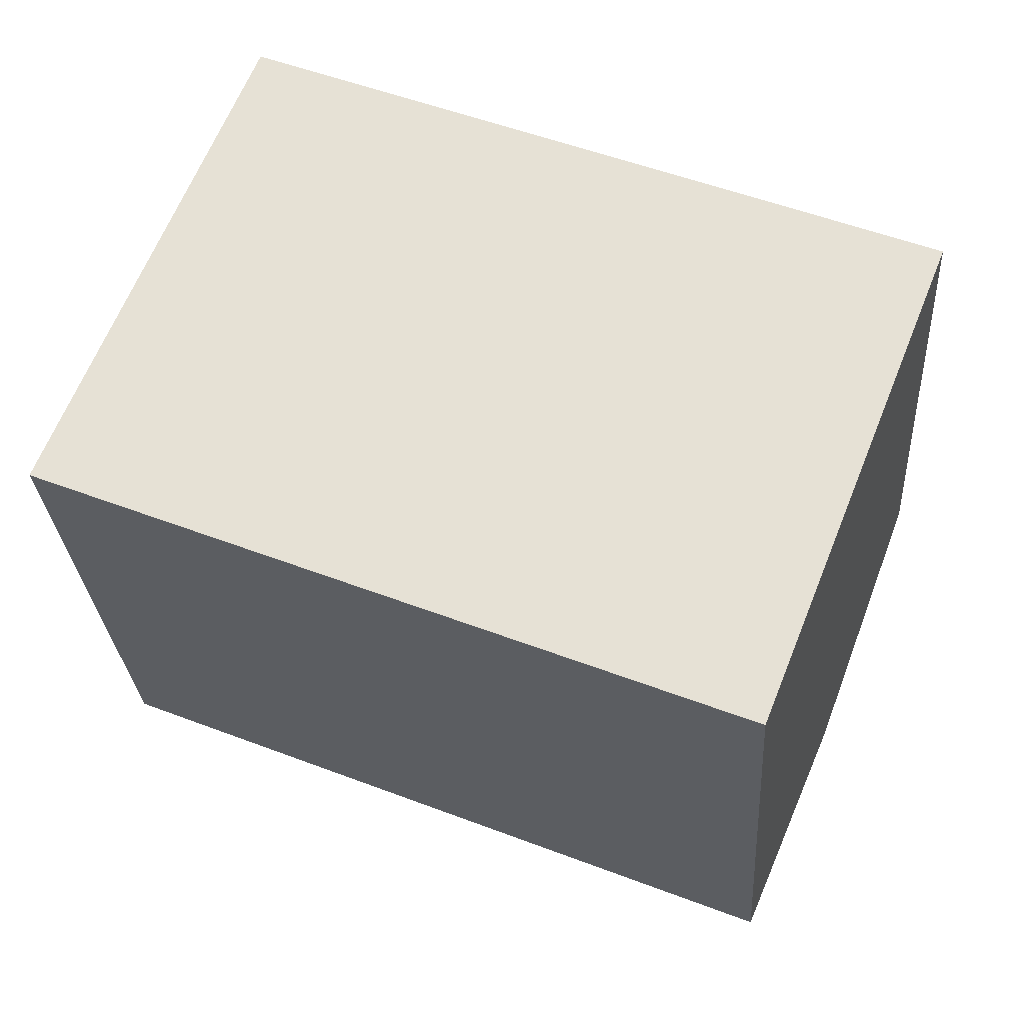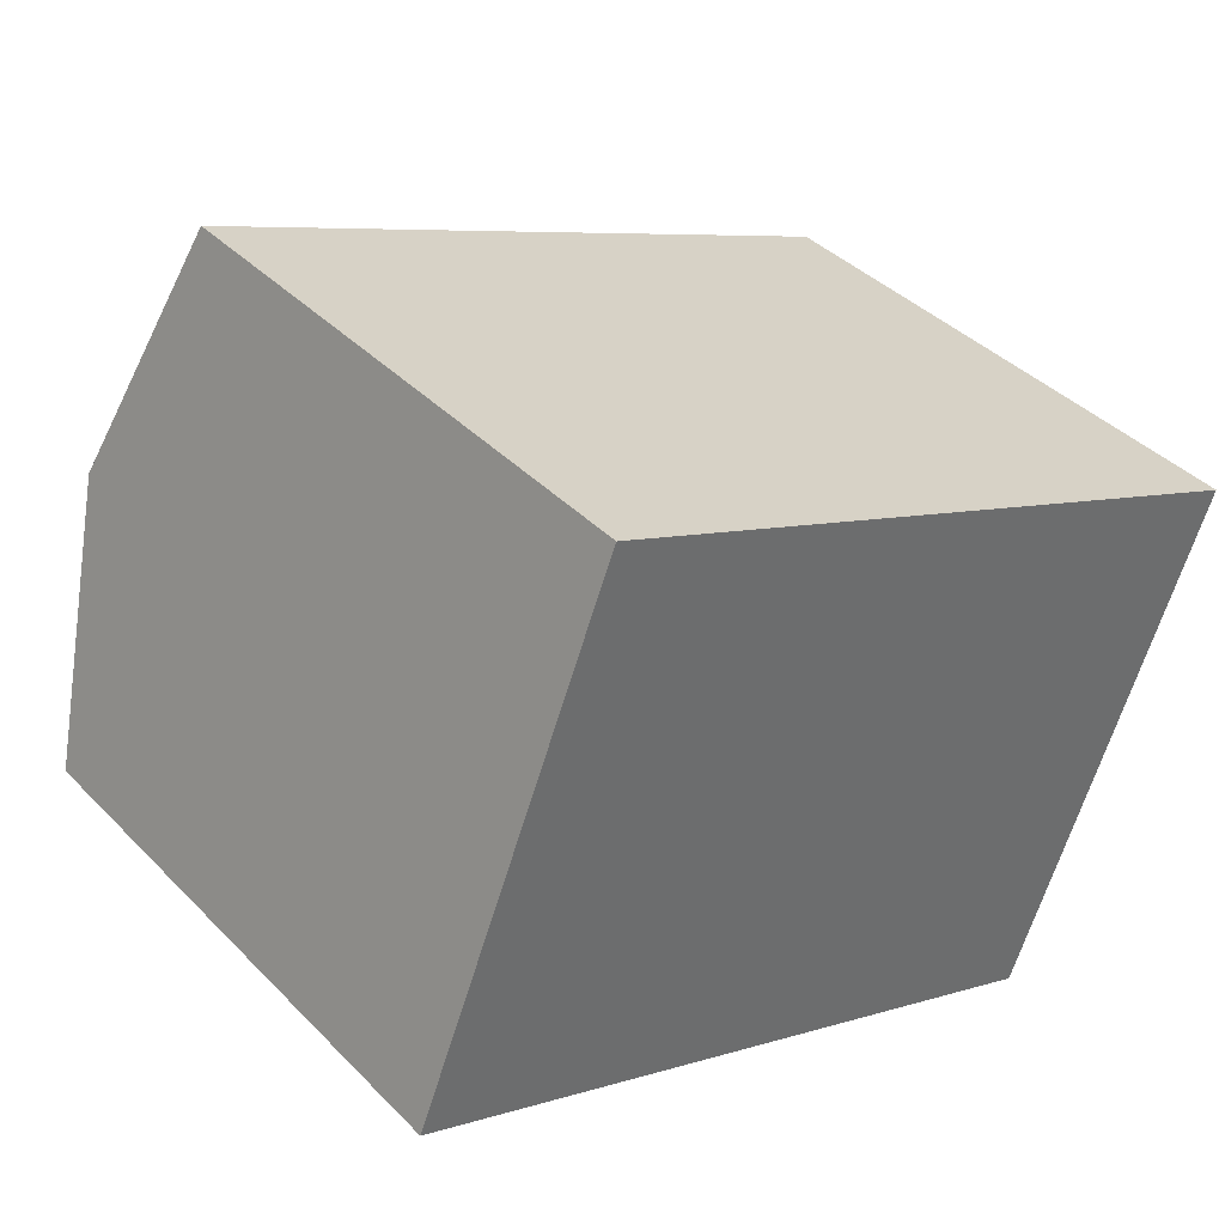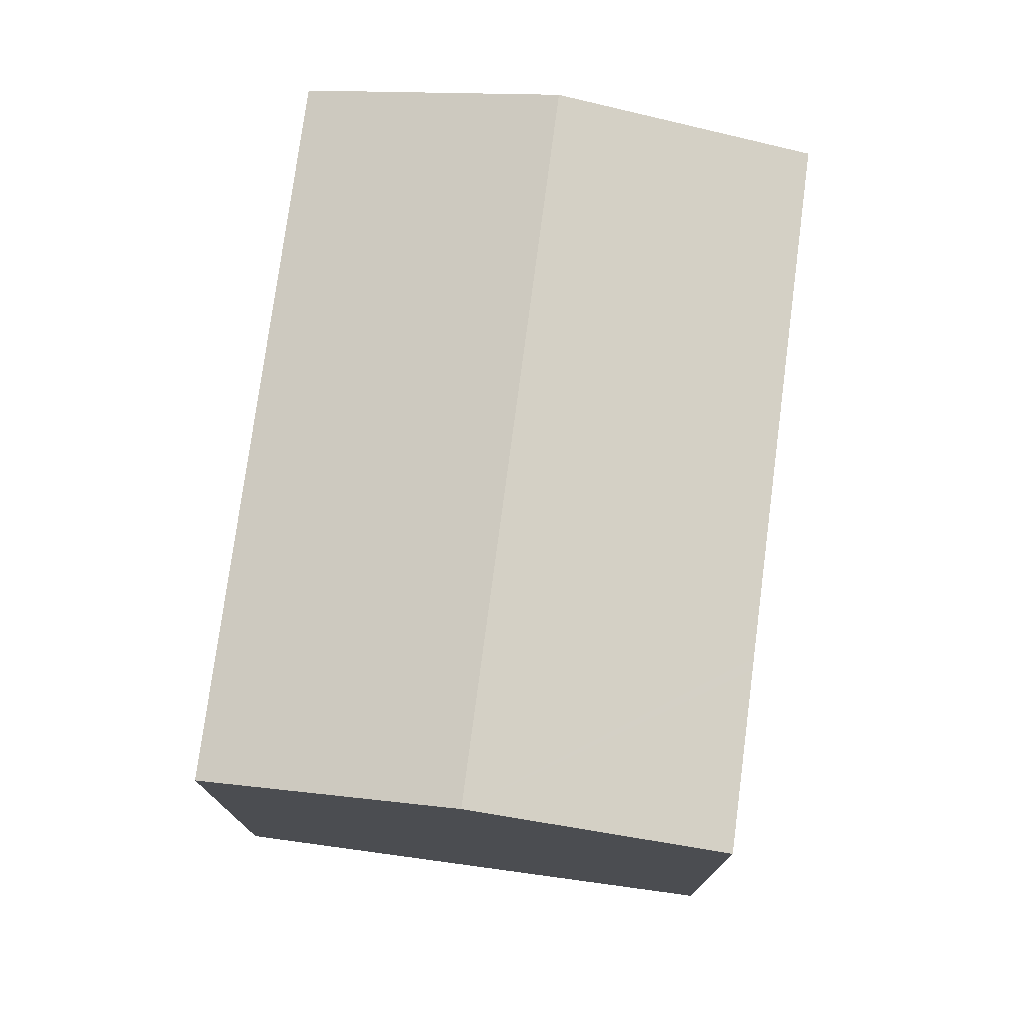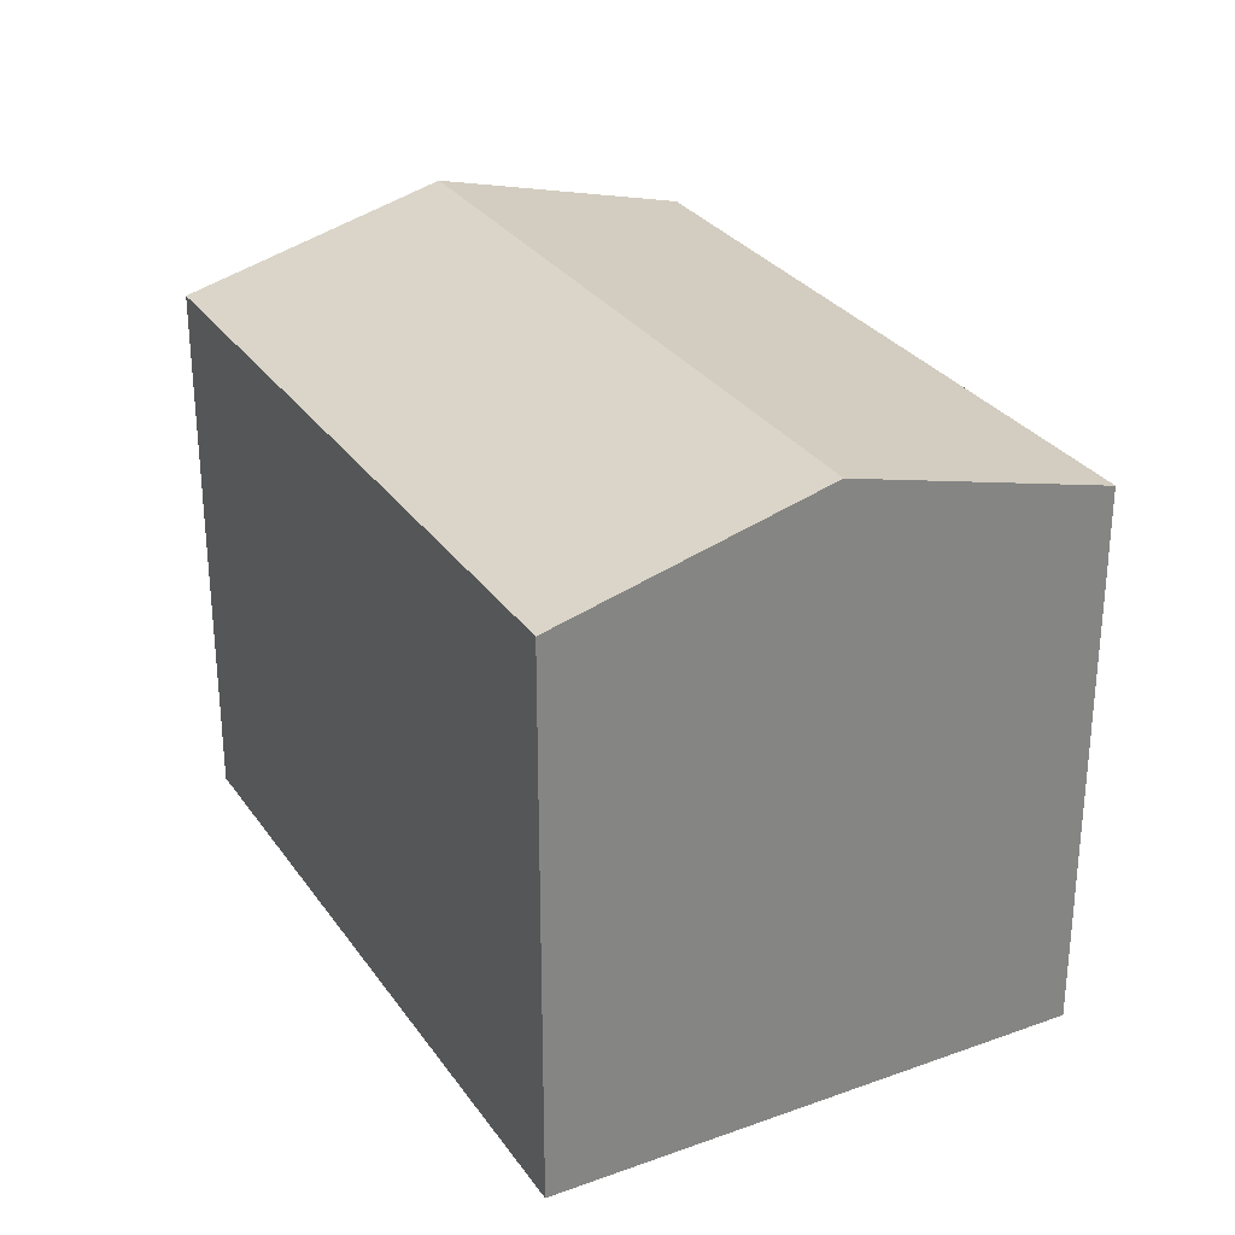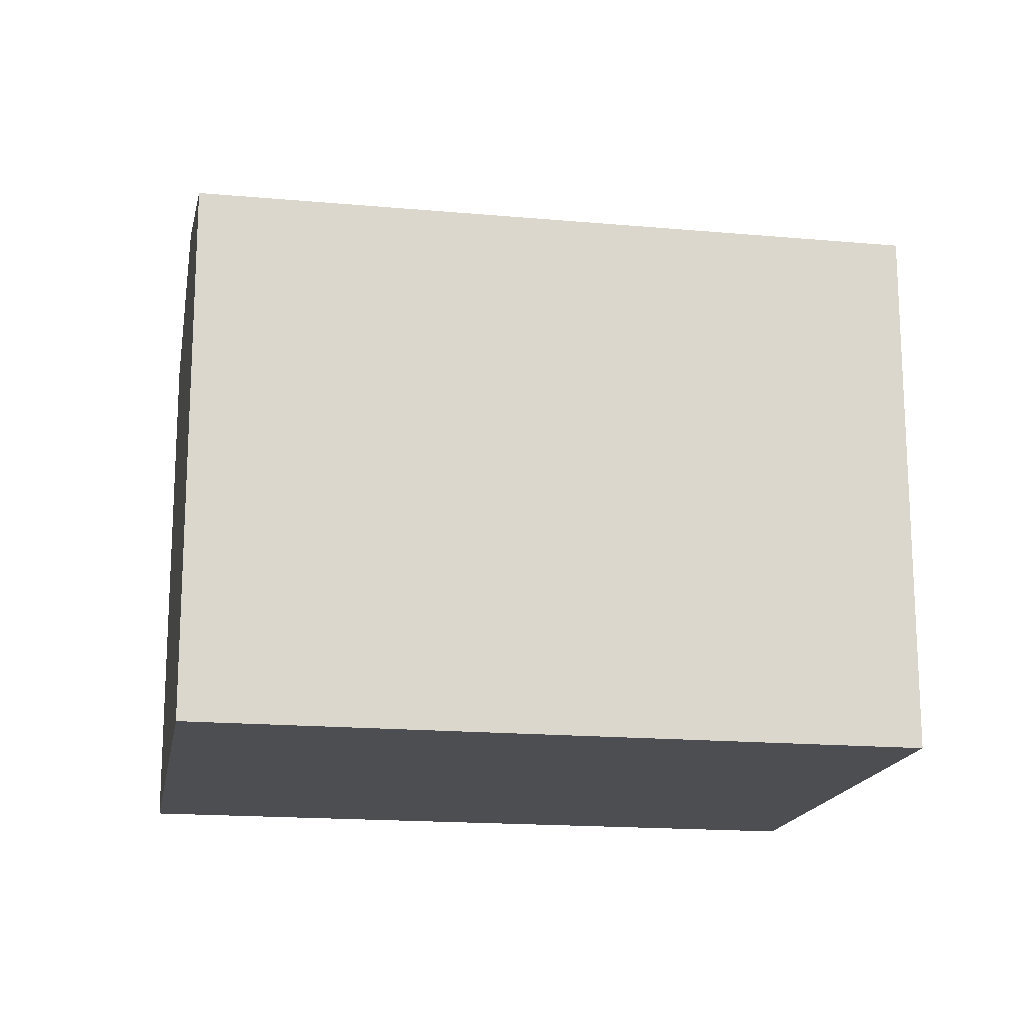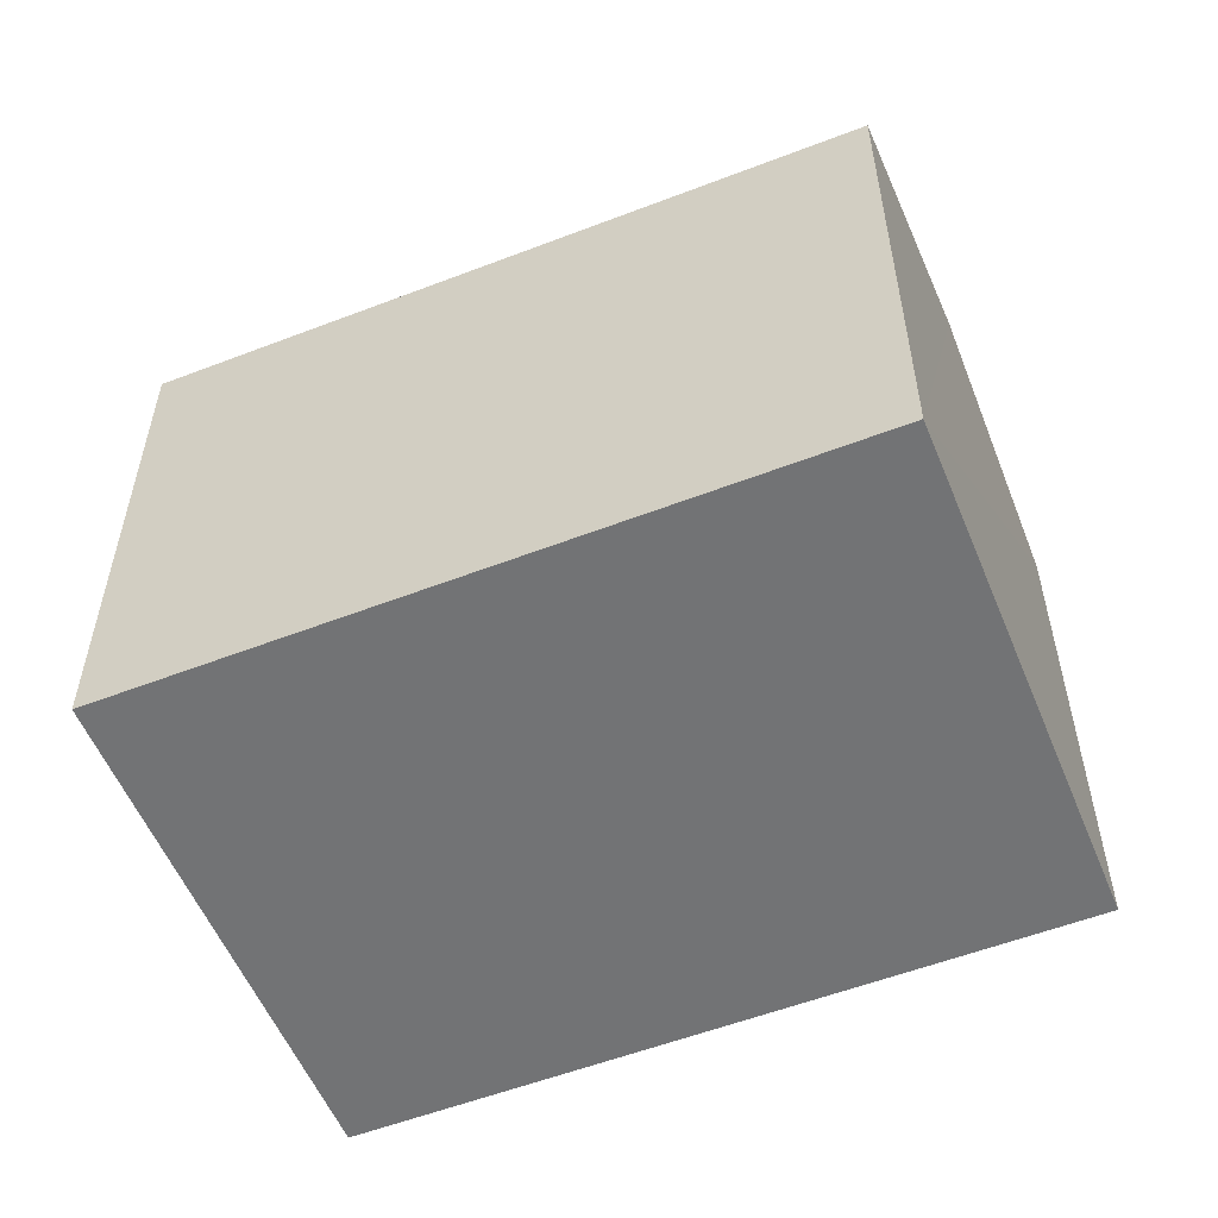
<metadata>
{"format":"obj","ext":"obj","renderer":"f3d","projection":"perspective","resolution":1024,"background":"white","views":[{"elev":-28.2,"azim":3.7,"up":"+Z"},{"elev":39.3,"azim":-38.9,"up":"+Z"},{"elev":76.2,"azim":-60.5,"up":"+Y"},{"elev":29.4,"azim":83.8,"up":"+Y"},{"elev":-17.0,"azim":-168.3,"up":"+Y"},{"elev":-55.8,"azim":44.0,"up":"+Y"}]}
</metadata>
<code>
v  18.46 14.44 -0.694
v  8.924 12.81 9.92
v  20.78 12.81 5.132
v  2.323 14.44 5.822
v  8.664 12.81 10.03
v  4.647 12.81 11.65
v  8.664 12.81 -3.502
v  16.13 12.81 -6.521
v  0 12.81 7.847e-16
v  4.647 -7.132e-16 11.65
v  8.664 -6.139e-16 10.03
v  20.78 -3.142e-16 5.132
v  8.924 -6.074e-16 9.92
v  16.13 3.993e-16 -6.521
v  18.46 4.25e-17 -0.694
v  0 0 0
v  8.664 2.144e-16 -3.502
v  2.323 -3.565e-16 5.822
g defaultobject
f 1 2 3
f 2 1 4
f 2 4 5
f 5 4 6
f 7 1 8
f 1 7 4
f 4 7 9
f 10 5 6
f 5 10 2
f 2 10 3
f 3 10 11
f 3 11 12
f 12 11 13
f 12 1 3
f 1 12 8
f 8 12 14
f 14 12 15
f 14 7 8
f 7 14 9
f 9 14 16
f 16 14 17
f 4 10 6
f 10 4 9
f 10 9 18
f 18 9 16
f 13 15 12
f 15 13 14
f 14 13 11
f 14 11 10
f 14 10 17
f 17 10 18
f 17 18 16

</code>
